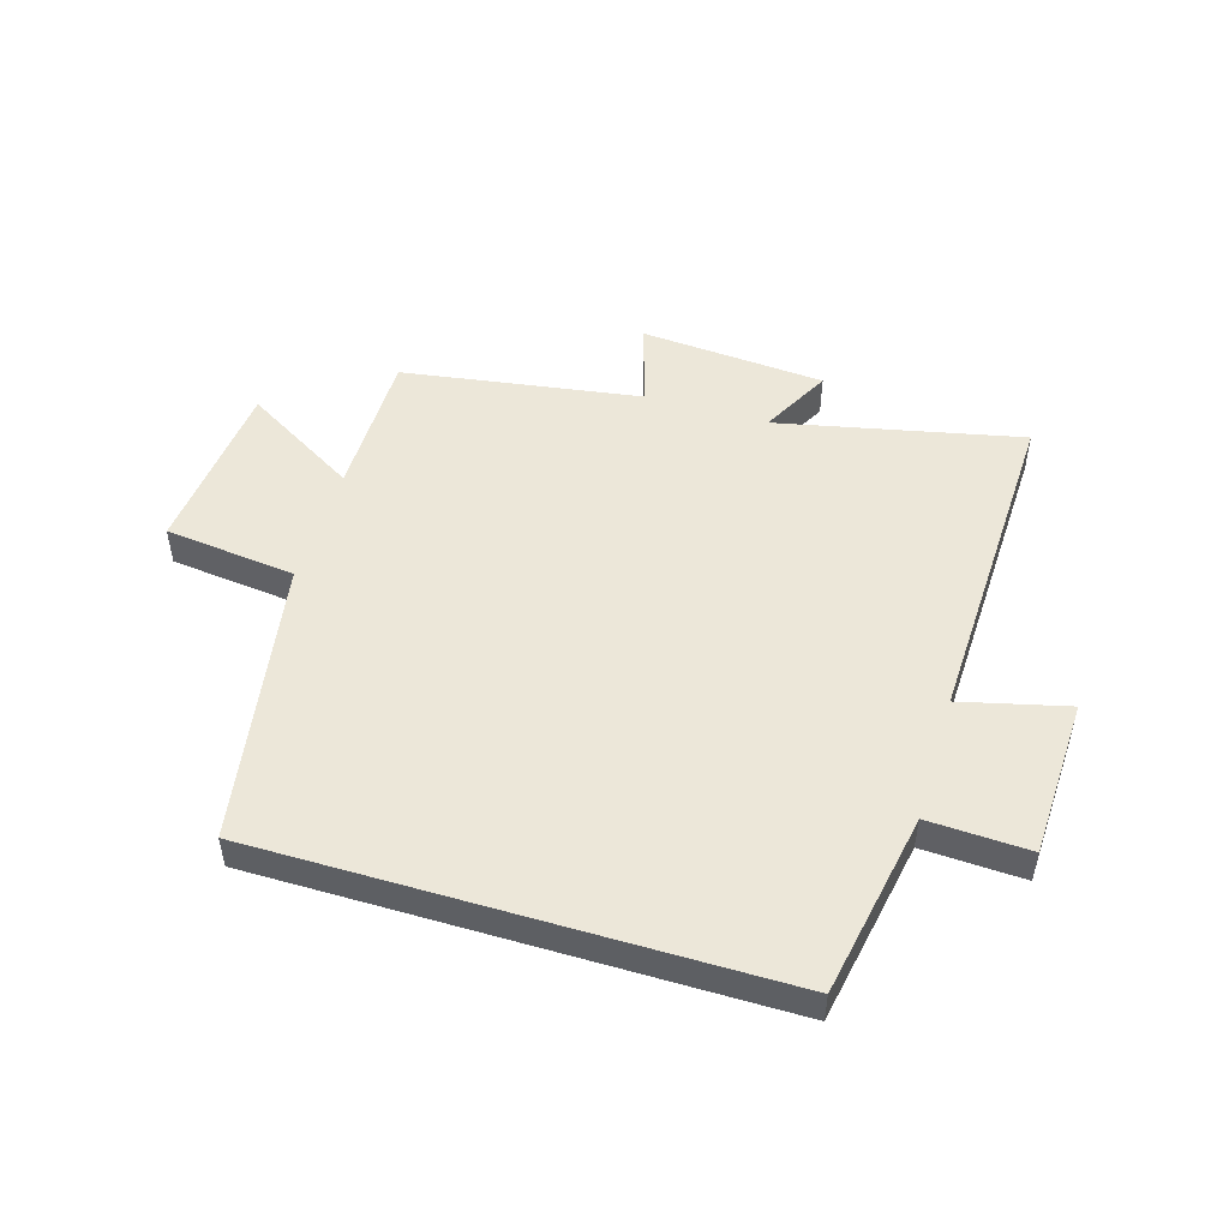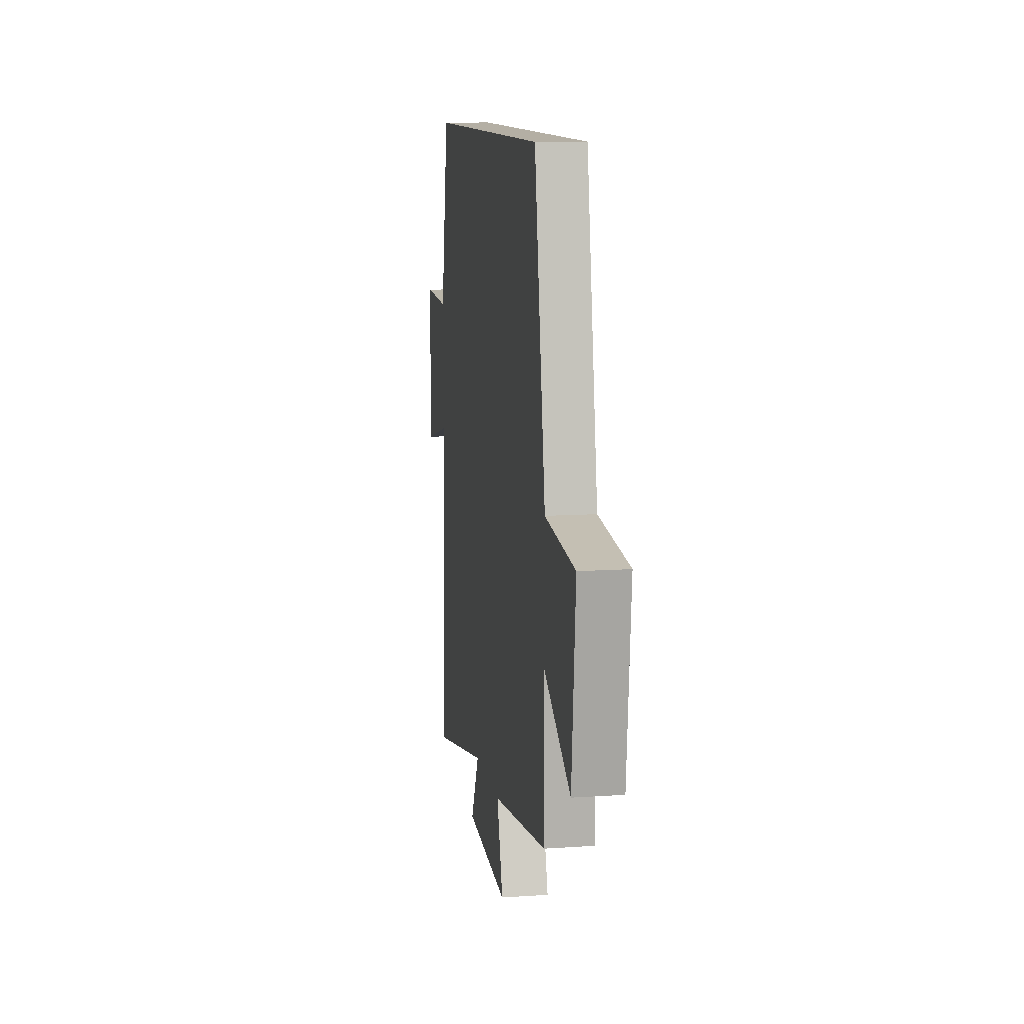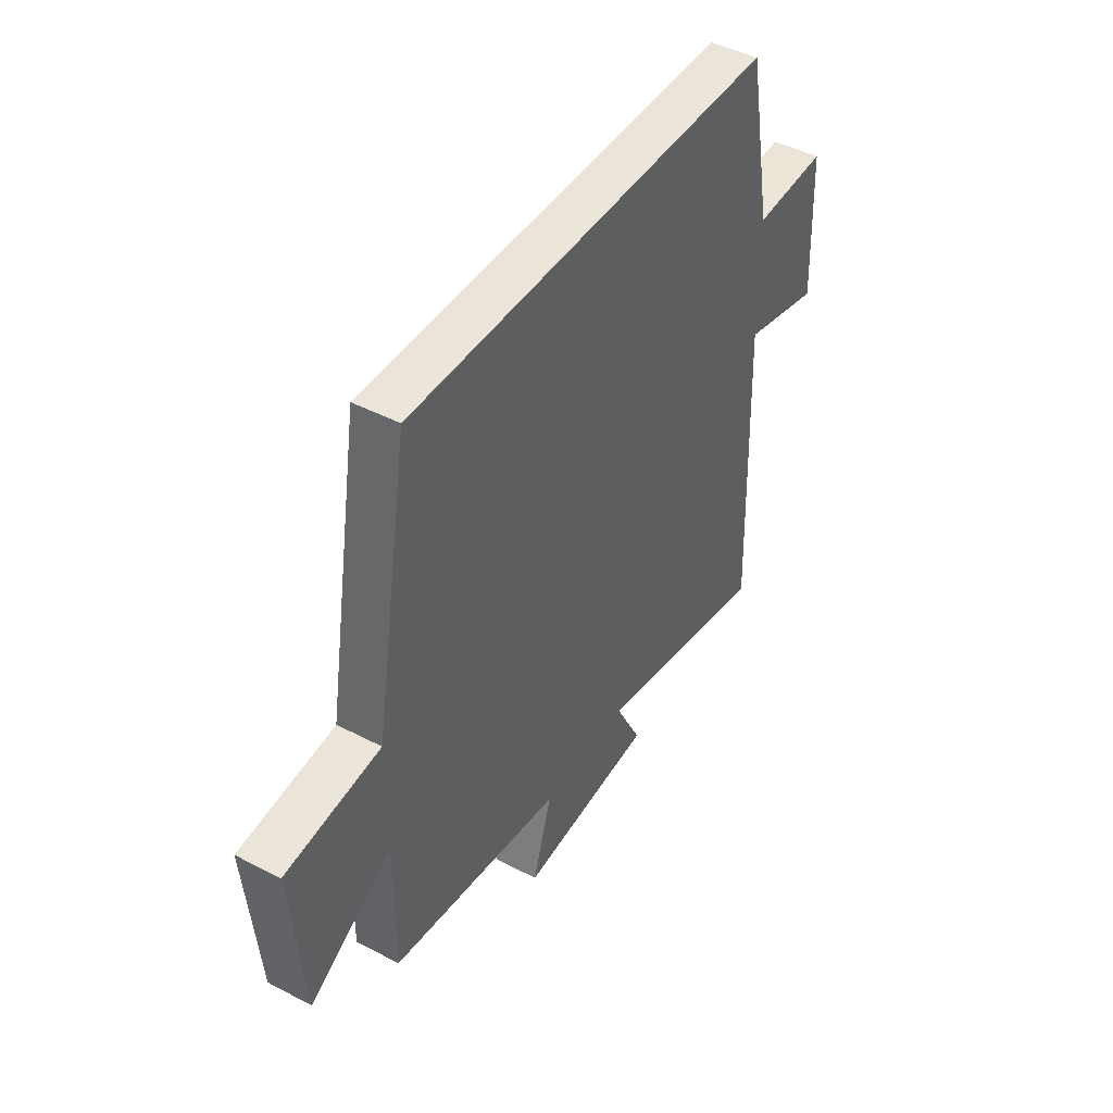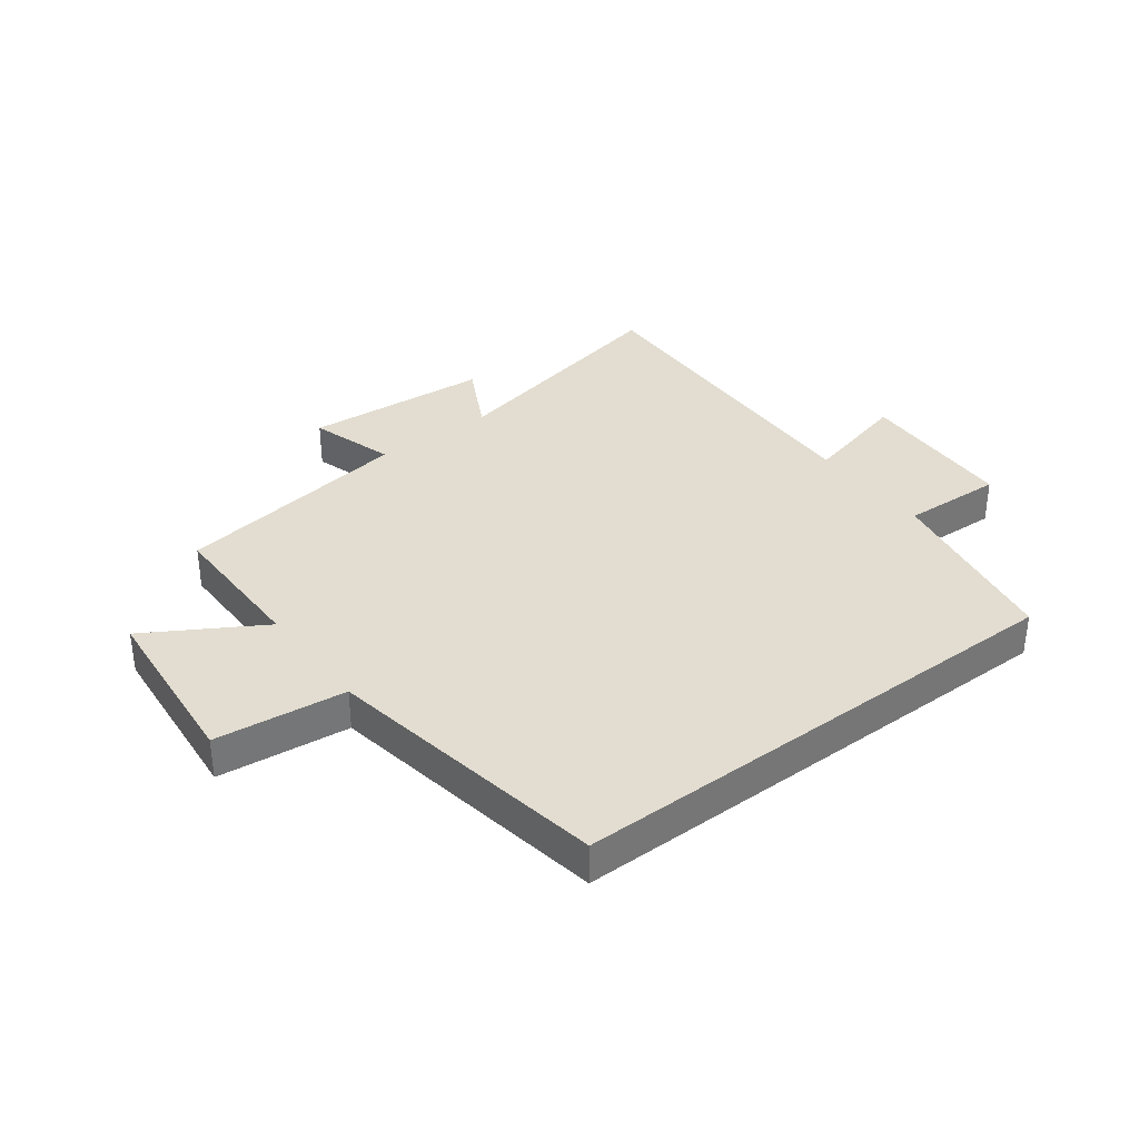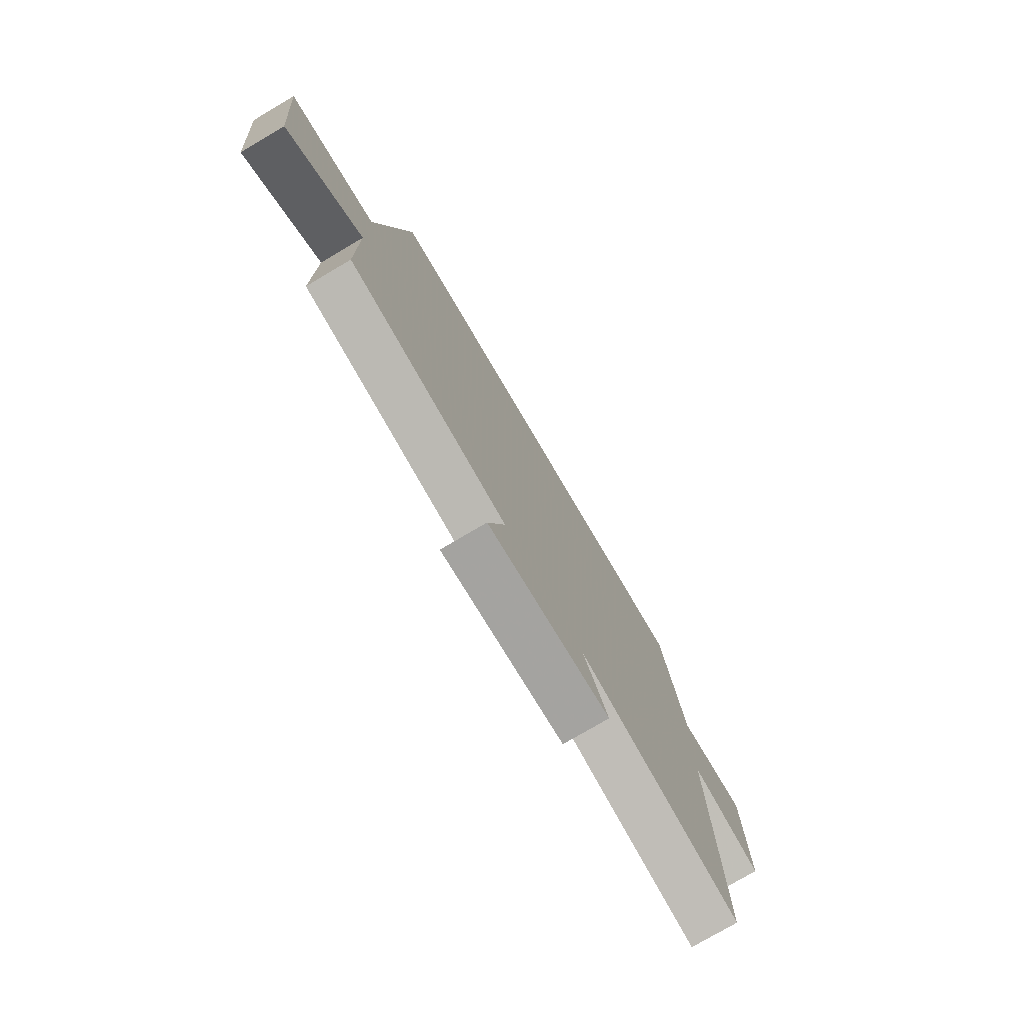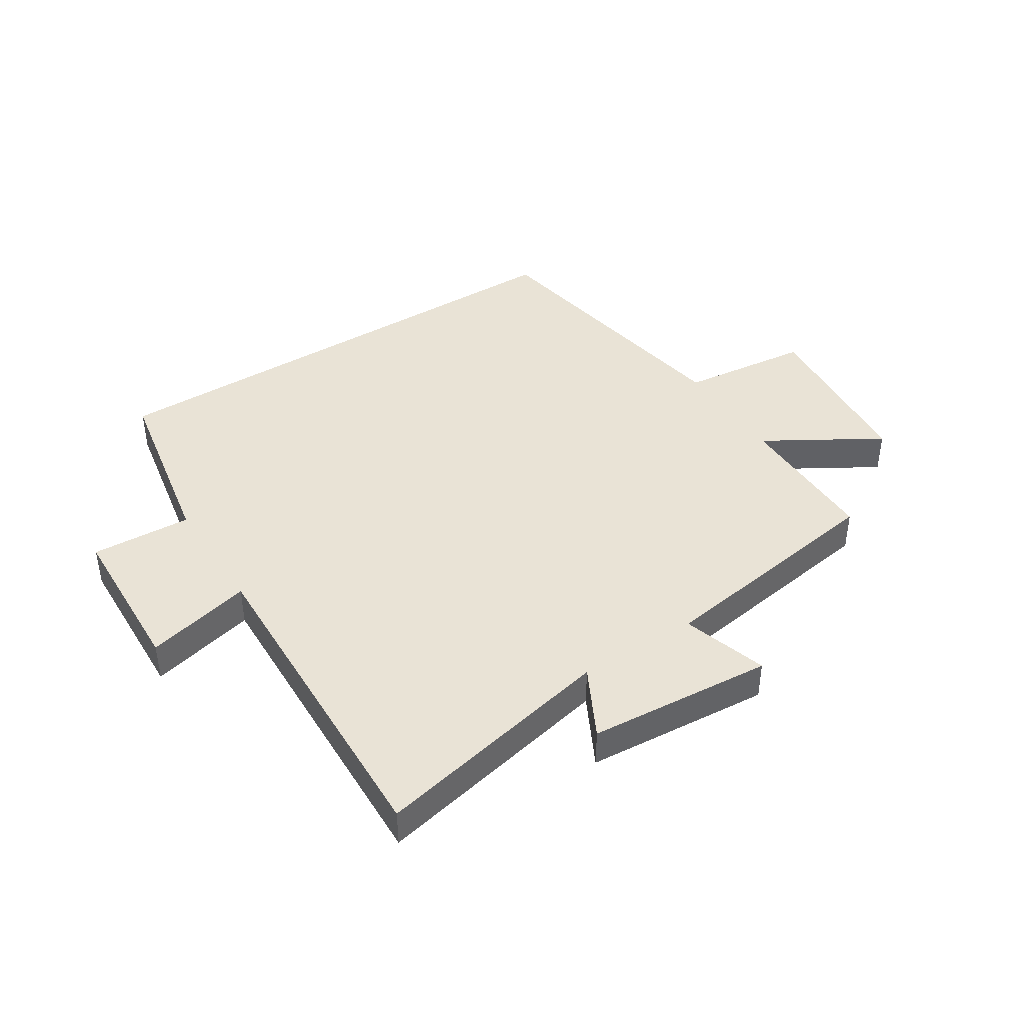
<metadata>
{"format":"obj","ext":"obj","renderer":"f3d","projection":"perspective","resolution":1024,"background":"white","views":[{"elev":49.8,"azim":16.7,"up":"+Y"},{"elev":11.3,"azim":-99.3,"up":"+Z"},{"elev":44.9,"azim":-58.8,"up":"+Z"},{"elev":35.4,"azim":-37.1,"up":"+Y"},{"elev":-76.6,"azim":-59.5,"up":"+Z"},{"elev":42.0,"azim":147.4,"up":"+Y"}]}
</metadata>
<code>
v 0.518 0.07 -0.588
v 0.108 0.07 -0.5
v 0.17 0.07 -0.619
v -0.142 0.07 -0.643
v -0.098 0.07 -0.5
v -0.5 0.07 -0.439
v -0.5 0.07 -0.189
v -0.692 0.07 -0.304
v -0.72 0.07 -0.006
v -0.5 0.07 0.019
v -0.419 0.07 0.5
v 0.443 0.07 0.5
v 0.5 0.07 0.191
v 0.669 0.07 0.199
v 0.679 0.07 -0.069
v 0.5 0.07 -0.025
v 0.518 0 -0.588
v 0.108 0 -0.5
v 0.17 0 -0.619
v -0.142 0 -0.643
v -0.098 0 -0.5
v -0.5 0 -0.439
v -0.5 0 -0.189
v -0.692 0 -0.304
v -0.72 0 -0.006
v -0.5 0 0.019
v -0.419 0 0.5
v 0.443 0 0.5
v 0.5 0 0.191
v 0.669 0 0.199
v 0.679 0 -0.069
v 0.5 0 -0.025
f 13 14 15 16
f 12 13 16
f 11 12 16
f 10 11 16
f 10 16 1 2
f 7 8 9 10
f 7 10 2
f 6 7 2
f 5 6 2
f 2 3 4 5
f 32 31 30 29
f 32 29 28
f 32 28 27
f 32 27 26
f 18 17 32 26
f 26 25 24 23
f 18 26 23
f 18 23 22
f 18 22 21
f 21 20 19 18
f 1 17 18 2
f 2 18 19 3
f 3 19 20 4
f 4 20 21 5
f 5 21 22 6
f 6 22 23 7
f 7 23 24 8
f 8 24 25 9
f 9 25 26 10
f 10 26 27 11
f 11 27 28 12
f 12 28 29 13
f 13 29 30 14
f 14 30 31 15
f 15 31 32 16
f 16 32 17 1

</code>
